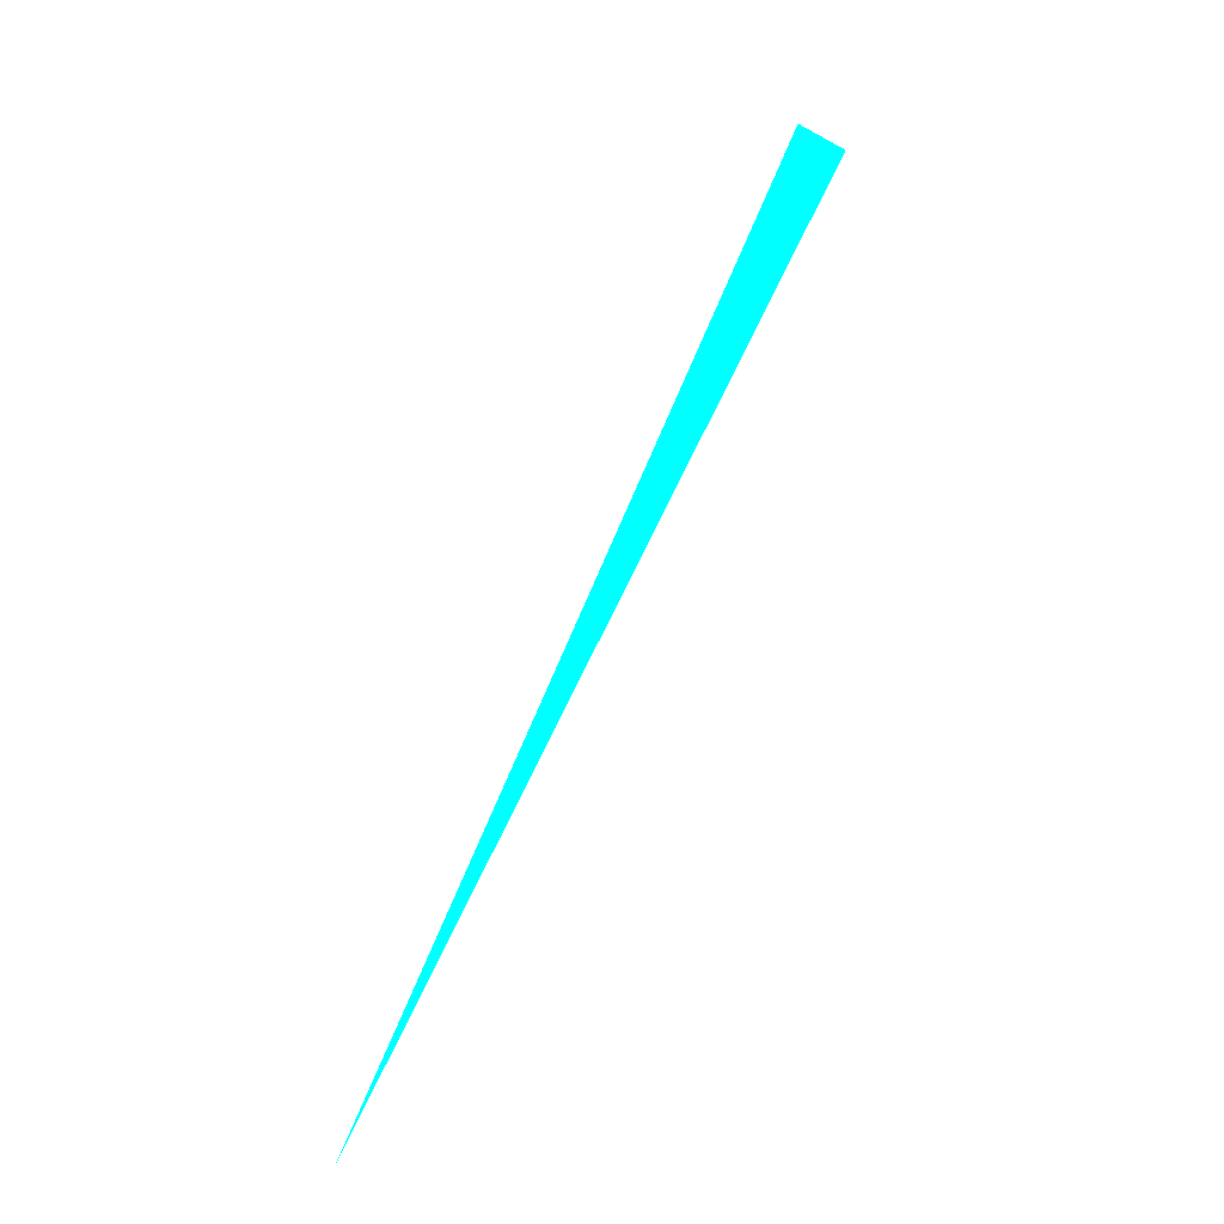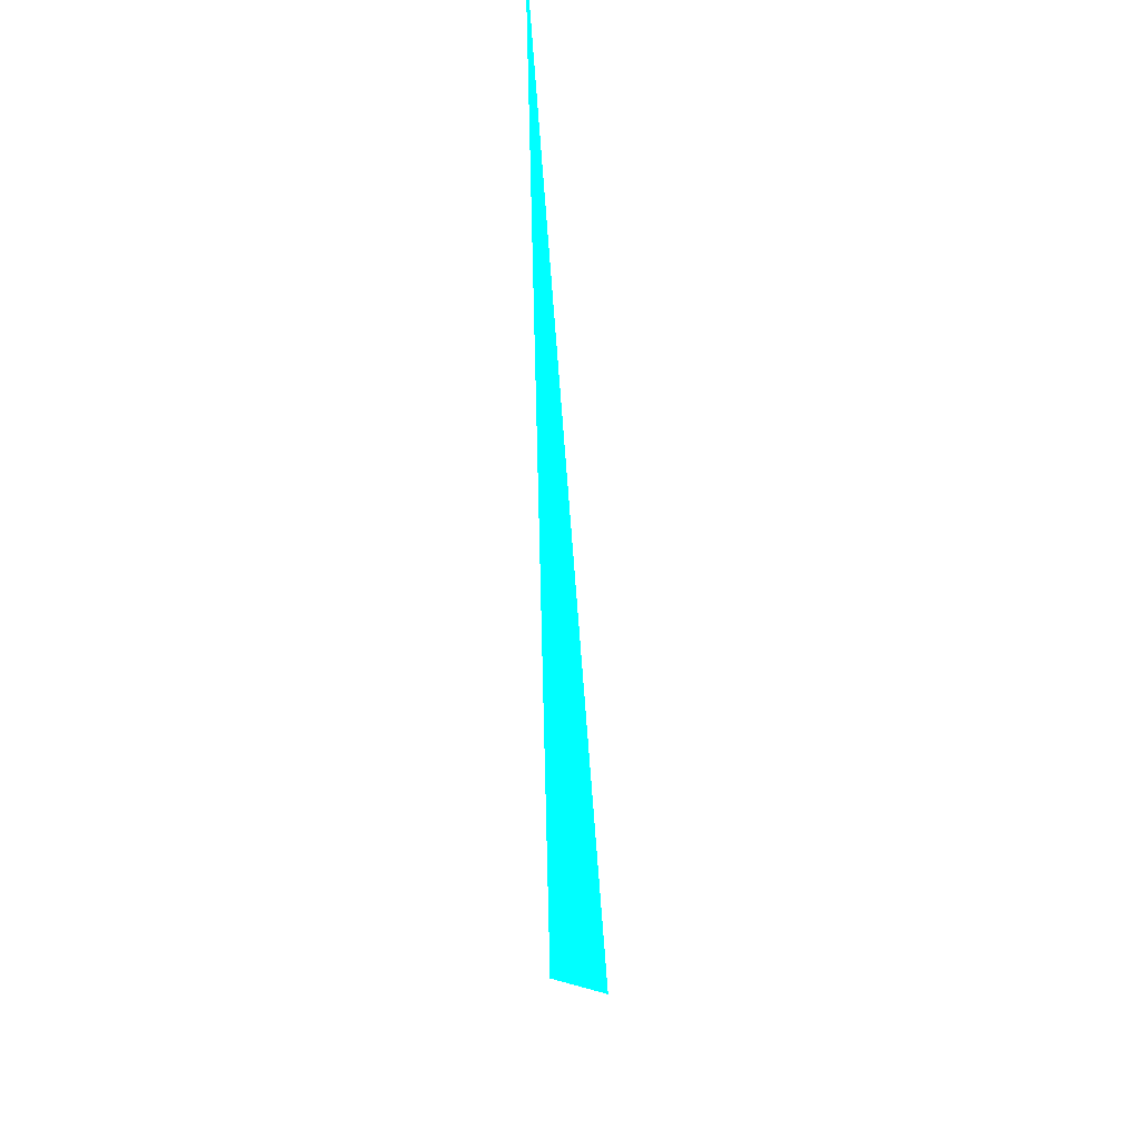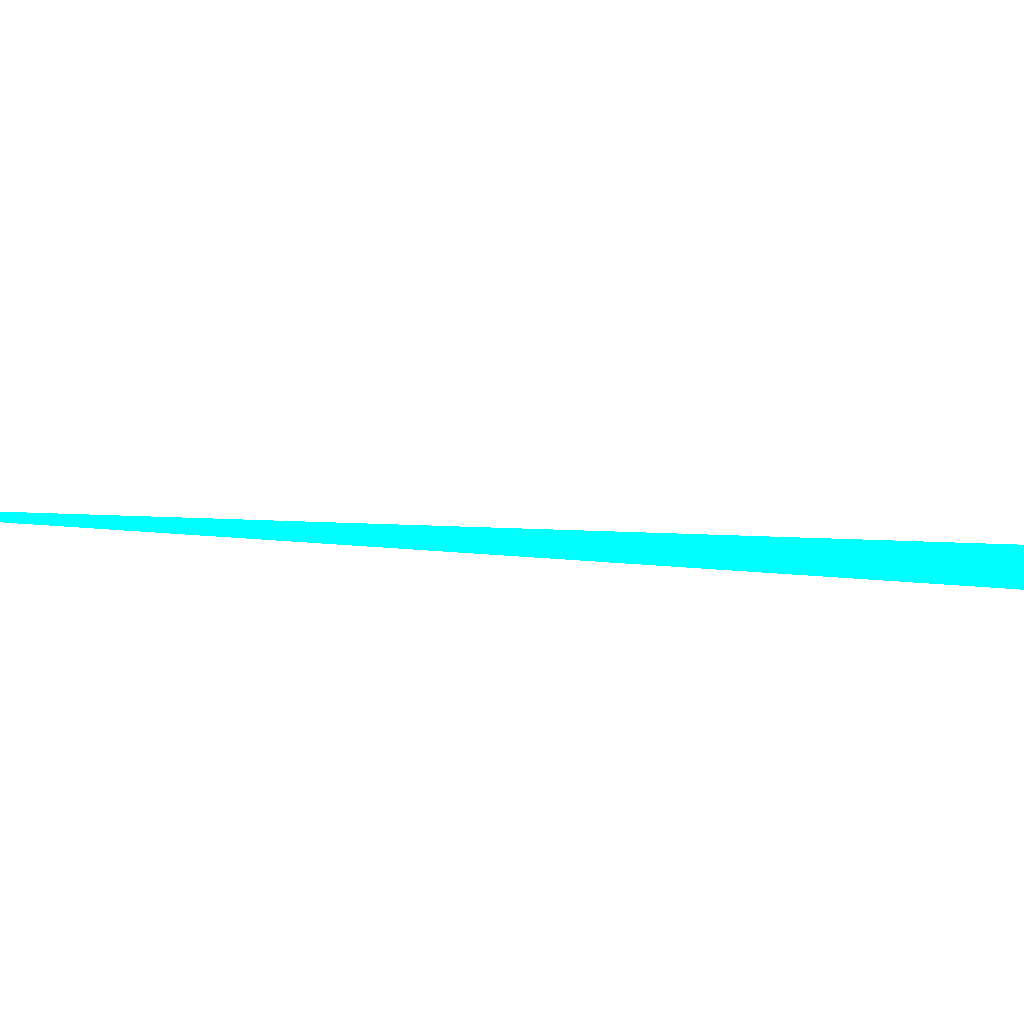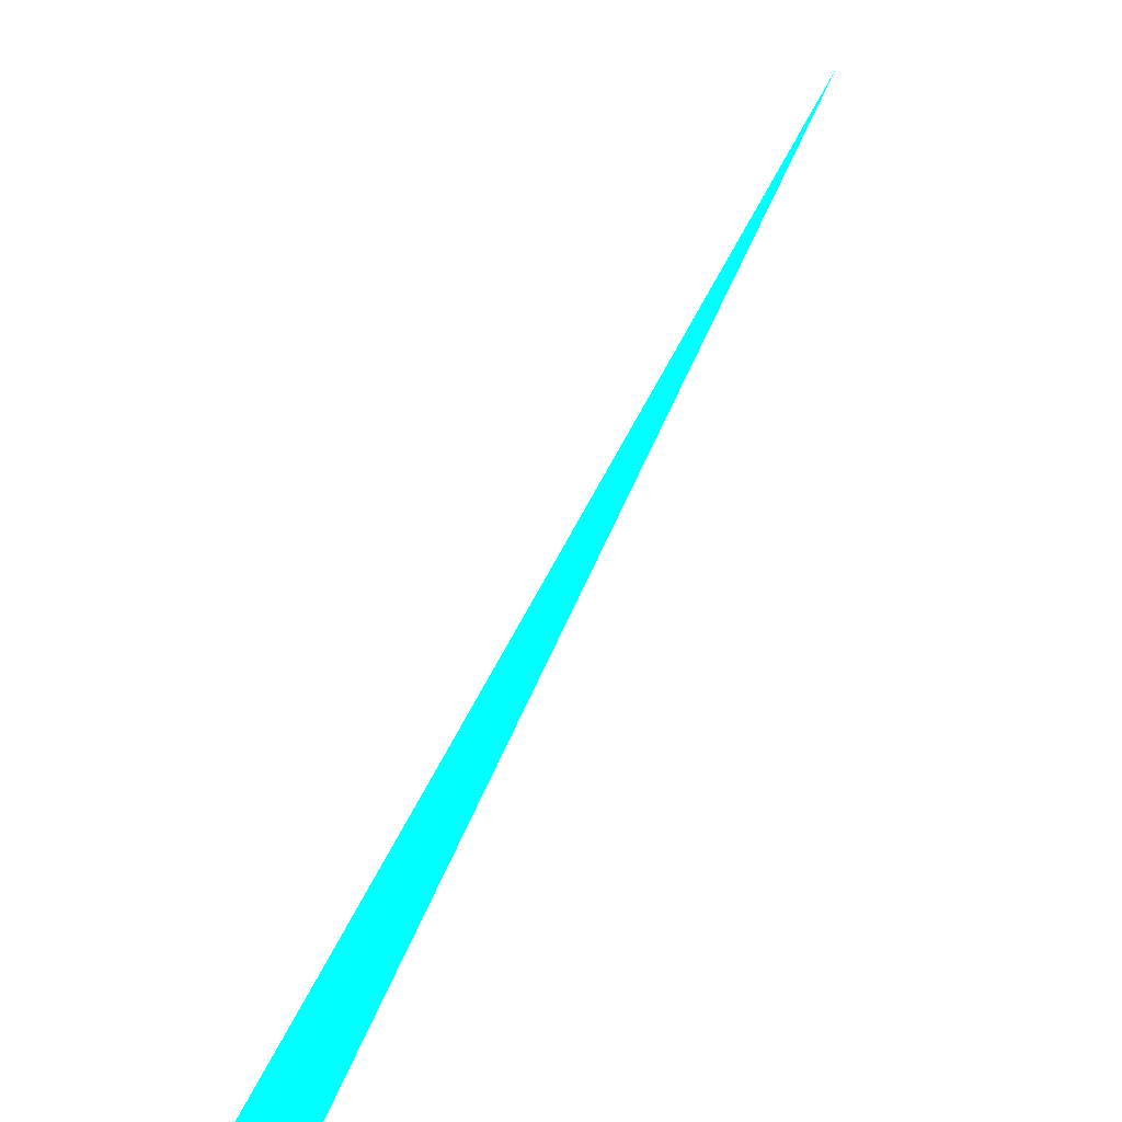
<metadata>
{"format":"obj","ext":"obj","renderer":"f3d","projection":"perspective","resolution":1024,"background":"white","views":[{"elev":-12.8,"azim":-22.3,"up":"+Y"},{"elev":-34.0,"azim":-24.1,"up":"+Z"},{"elev":-53.8,"azim":61.2,"up":"+Z"},{"elev":44.4,"azim":175.1,"up":"+Z"}]}
</metadata>
<code>
o geometry_0
v 6.125e+05 5.855e+06 664 0 1 1
v 6.125e+05 5.855e+06 664 0 1 1
v 6.125e+05 5.855e+06 664 0 1 1
f 3 2 1

</code>
